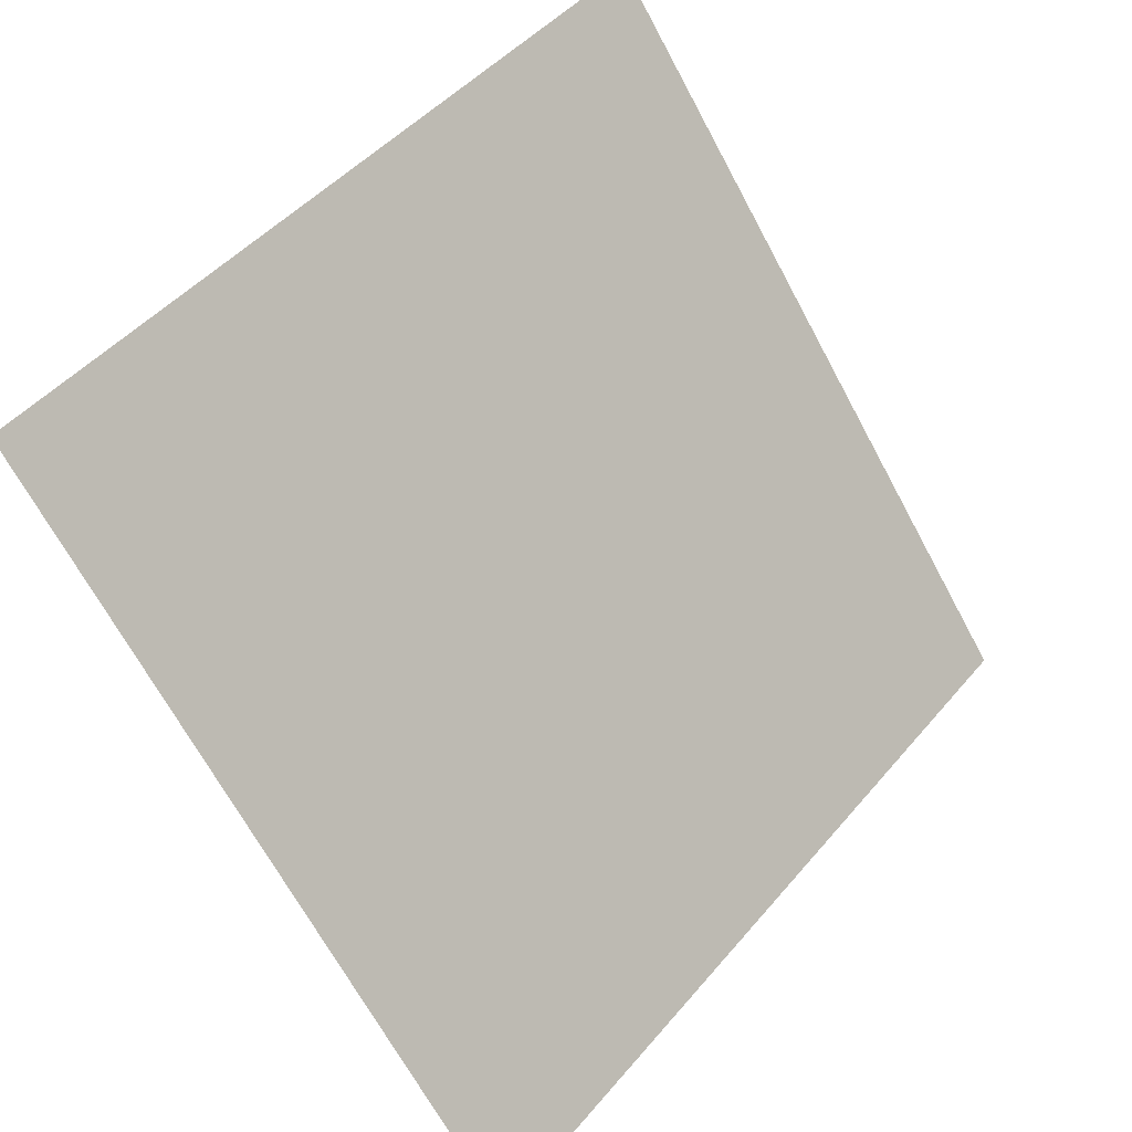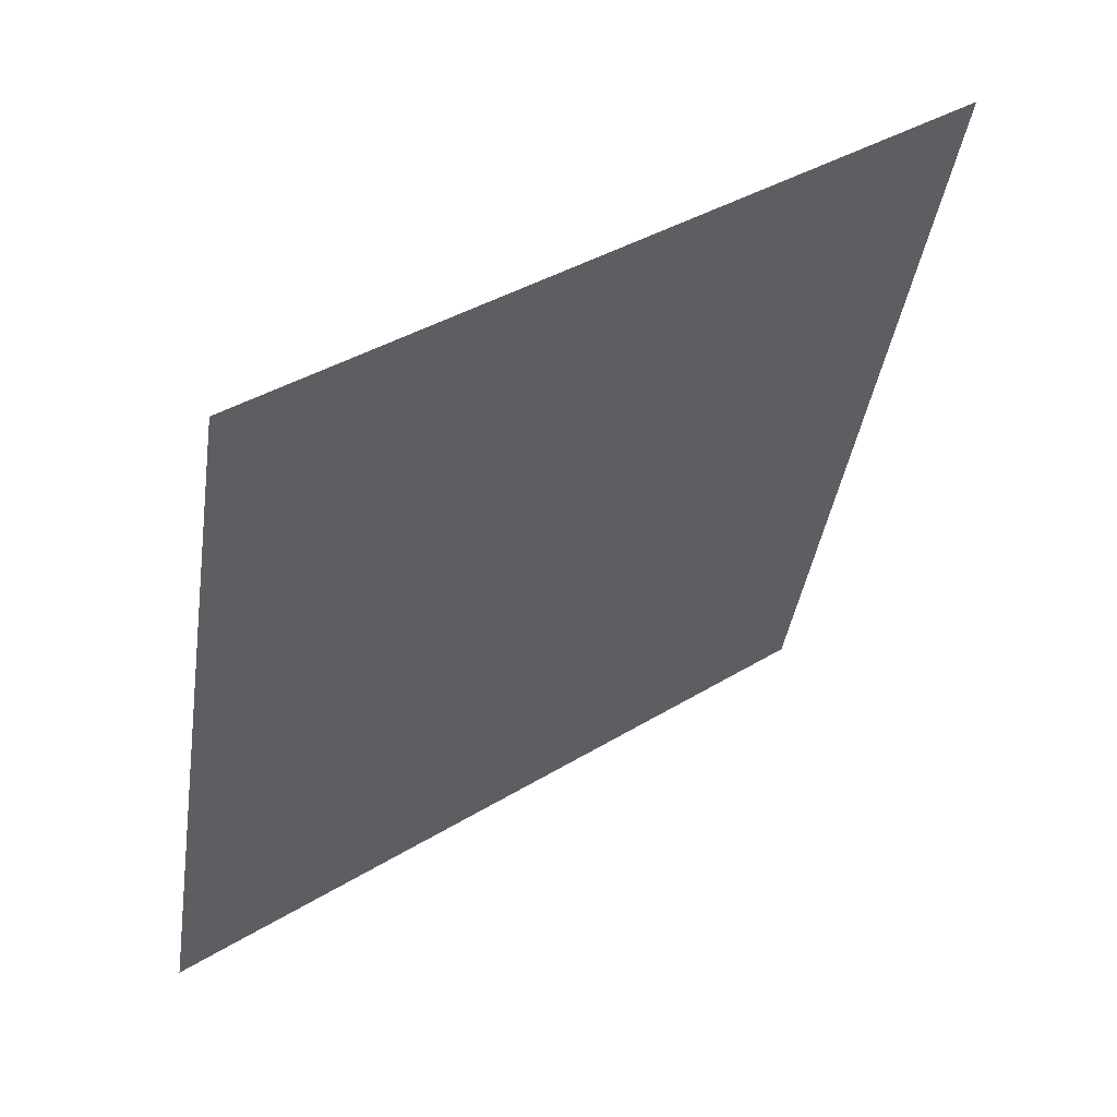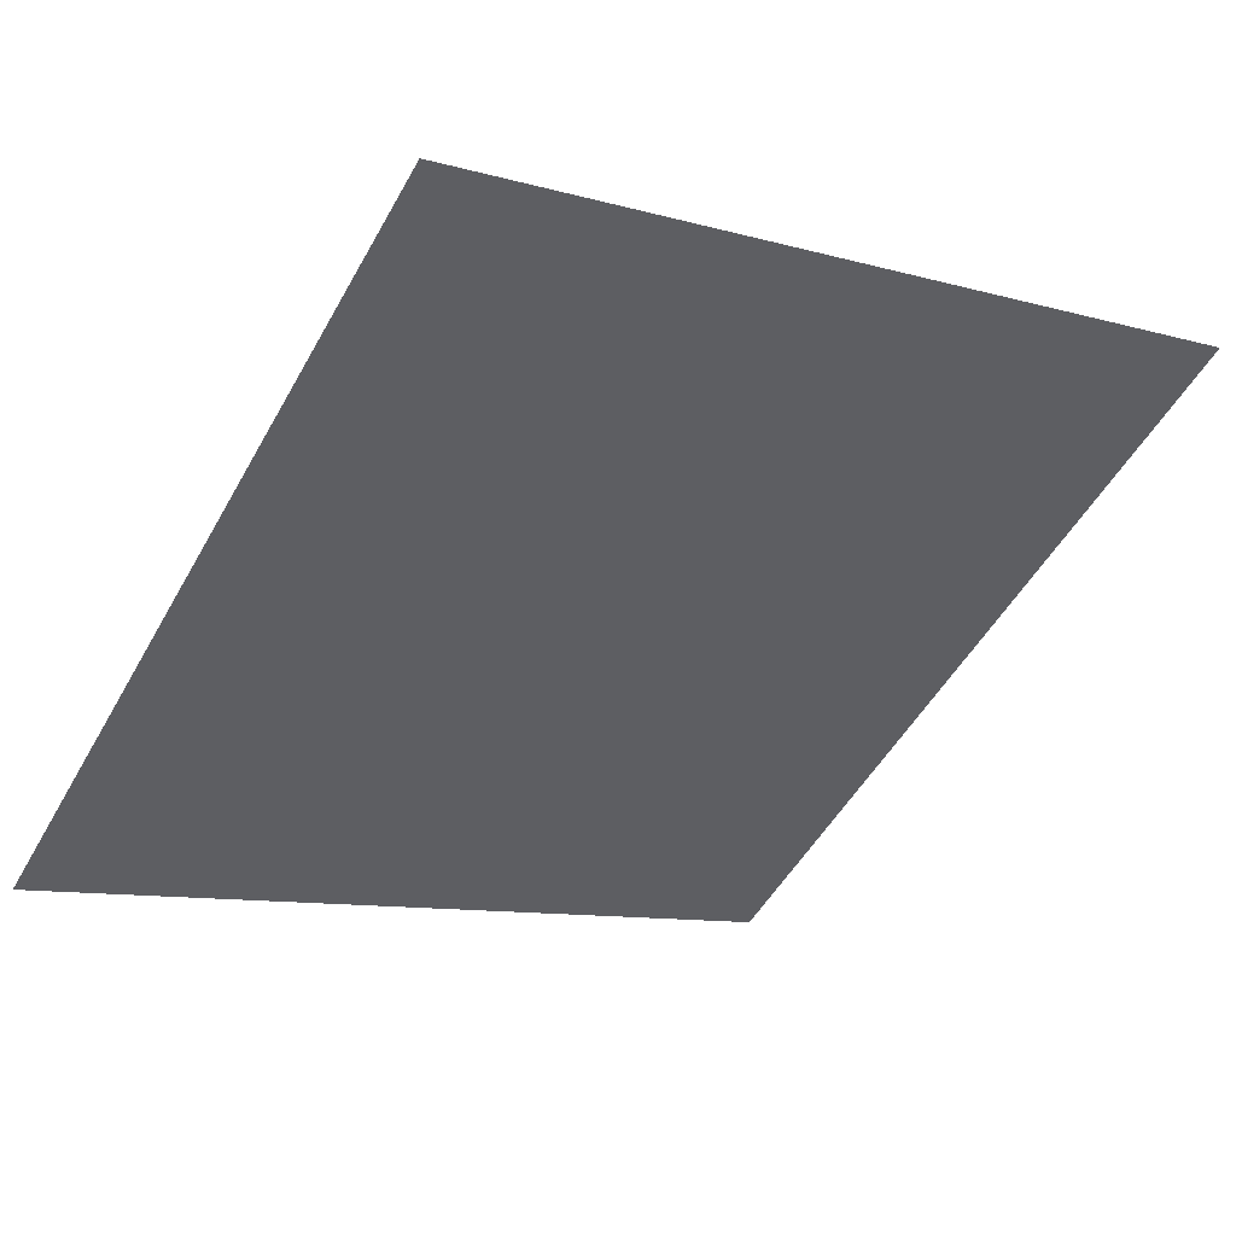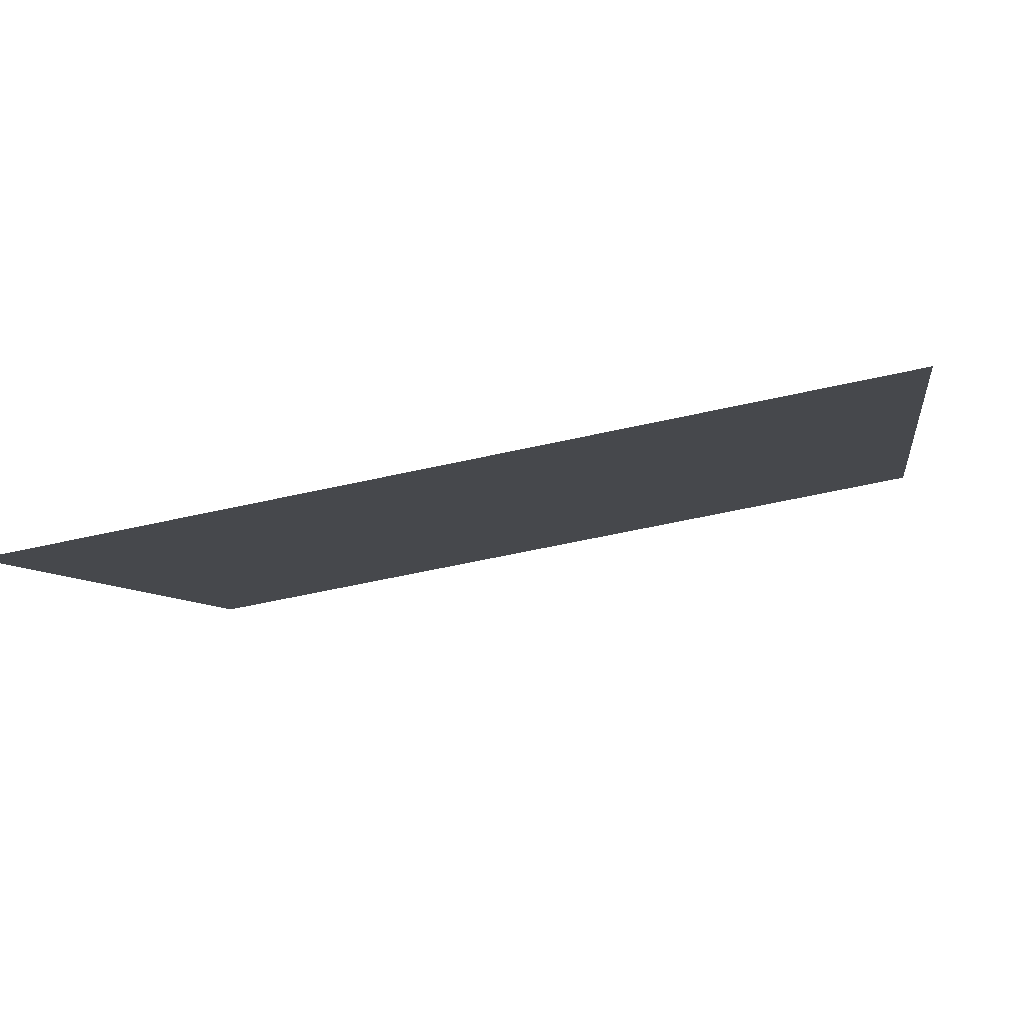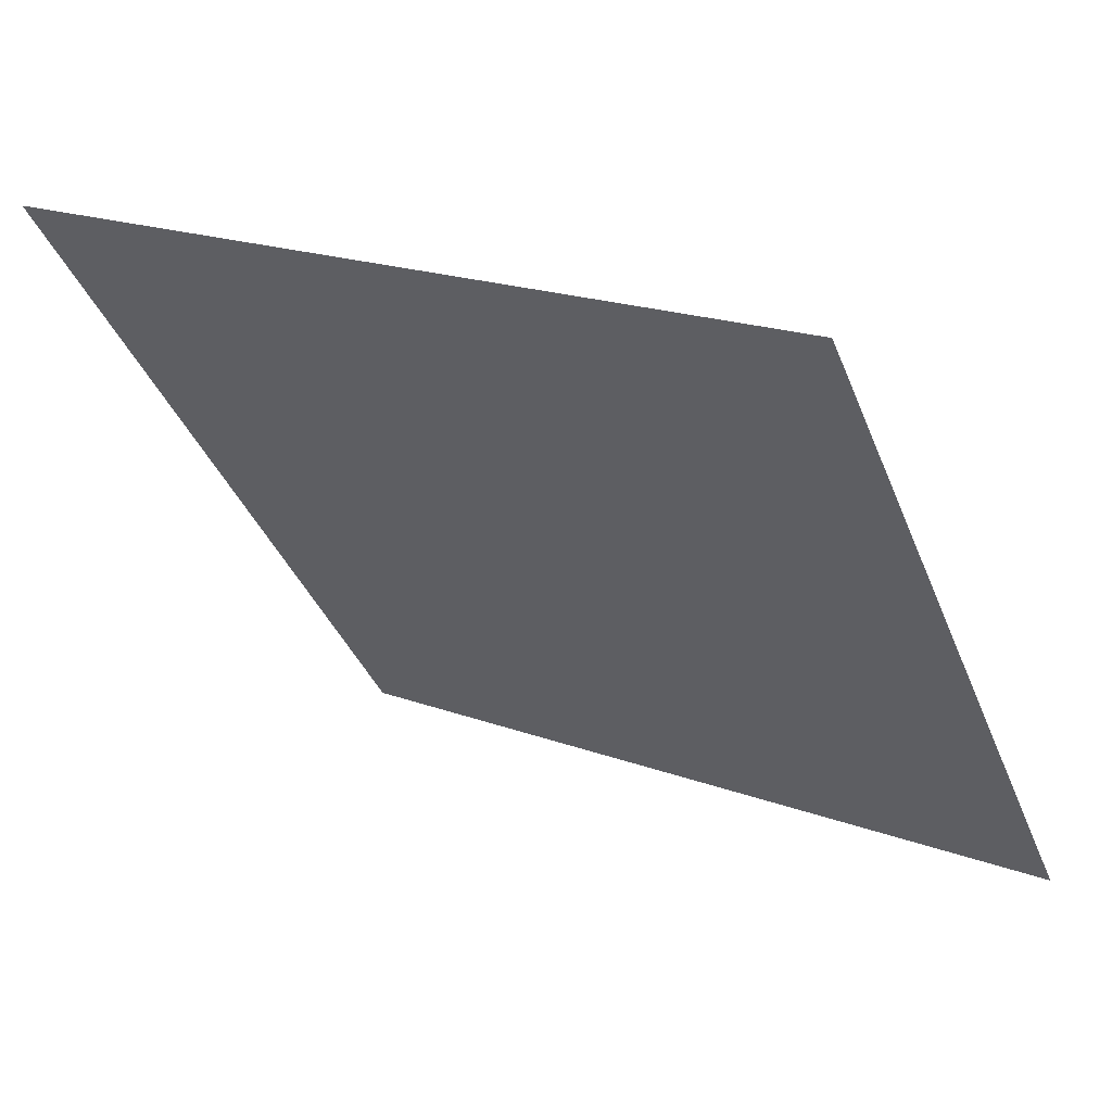
<metadata>
{"format":"obj","ext":"obj","renderer":"f3d","projection":"perspective","resolution":1024,"background":"white","views":[{"elev":46.8,"azim":-53.9,"up":"+Z"},{"elev":-39.2,"azim":-98.0,"up":"+Y"},{"elev":-7.7,"azim":-35.1,"up":"+Y"},{"elev":-59.5,"azim":11.9,"up":"+Z"},{"elev":20.8,"azim":-147.0,"up":"+Z"}]}
</metadata>
<code>
v 0.1013 0.6577 0.338
v 0.09473 0.6579 0.3381
v 0.09485 0.6618 0.3433
v 0.1014 0.6616 0.3432
f 4 3 2 1

</code>
